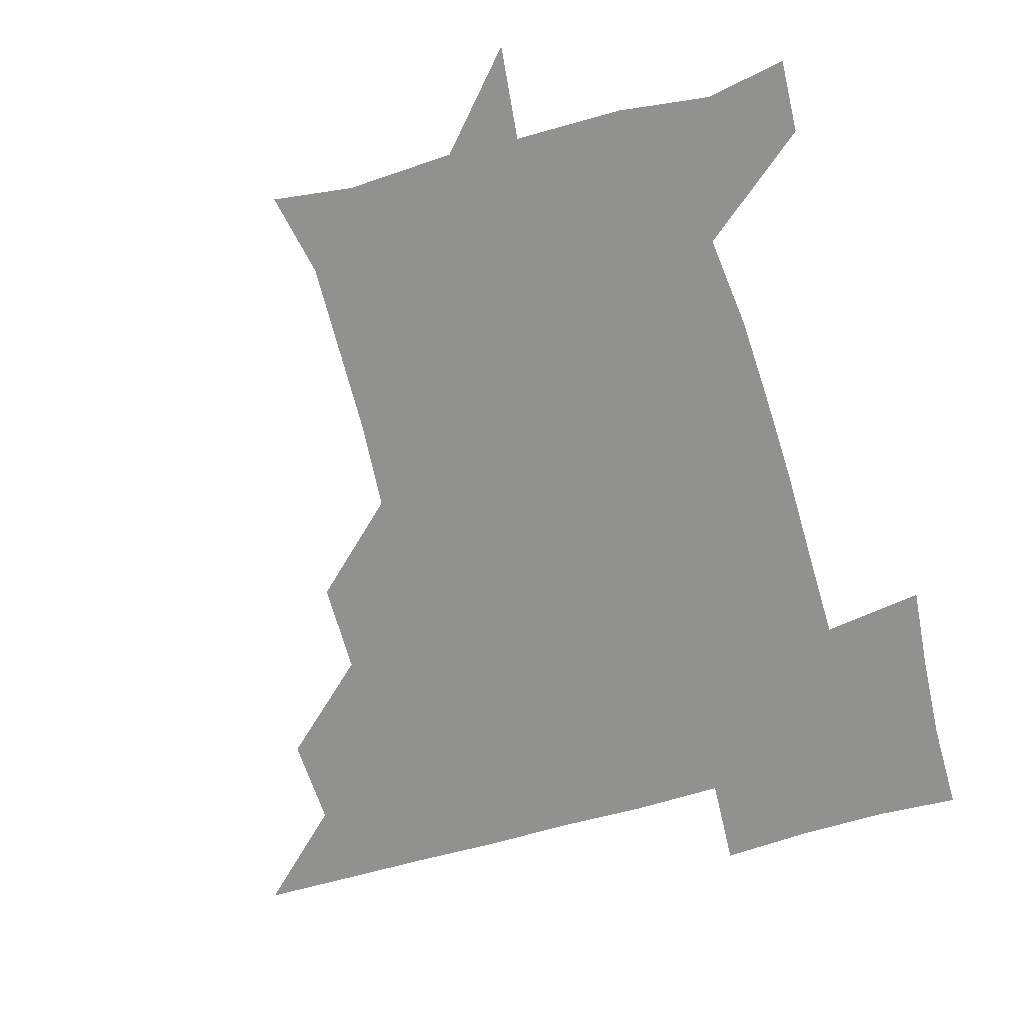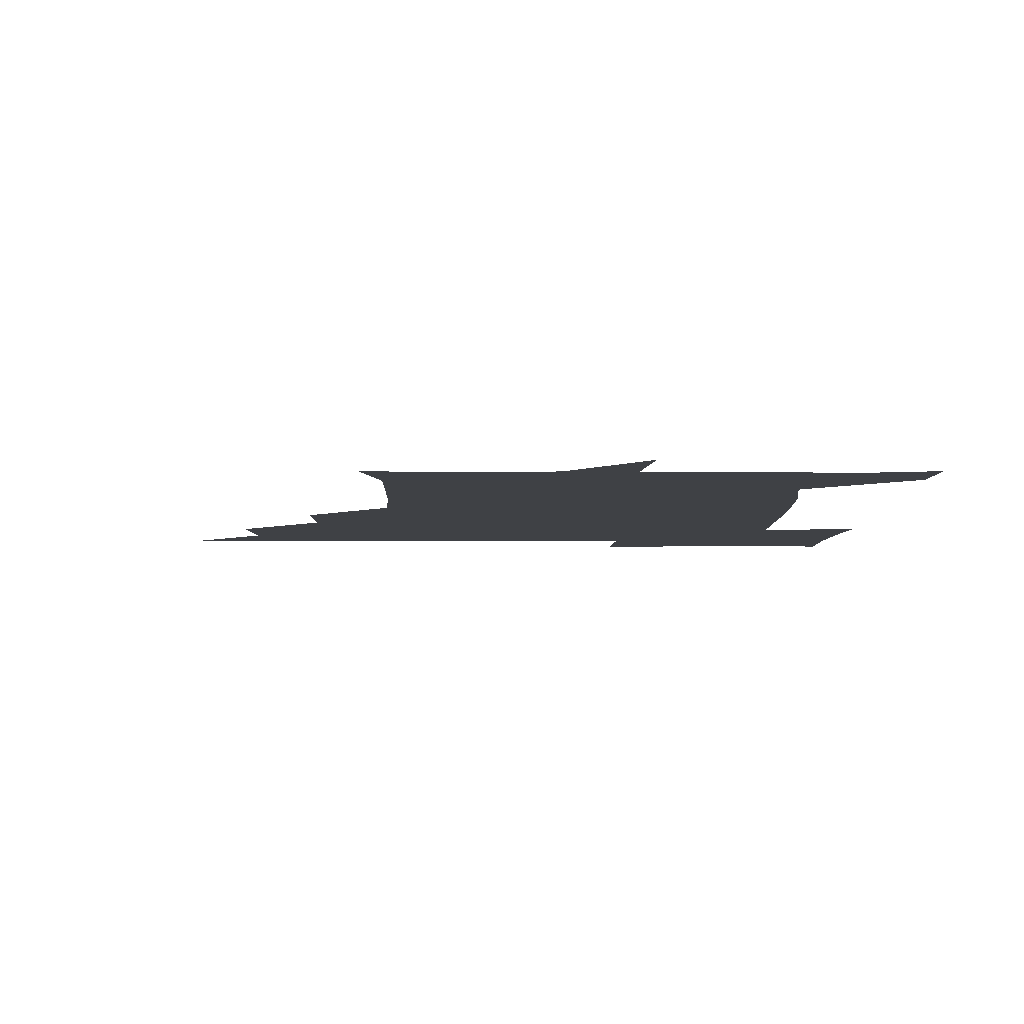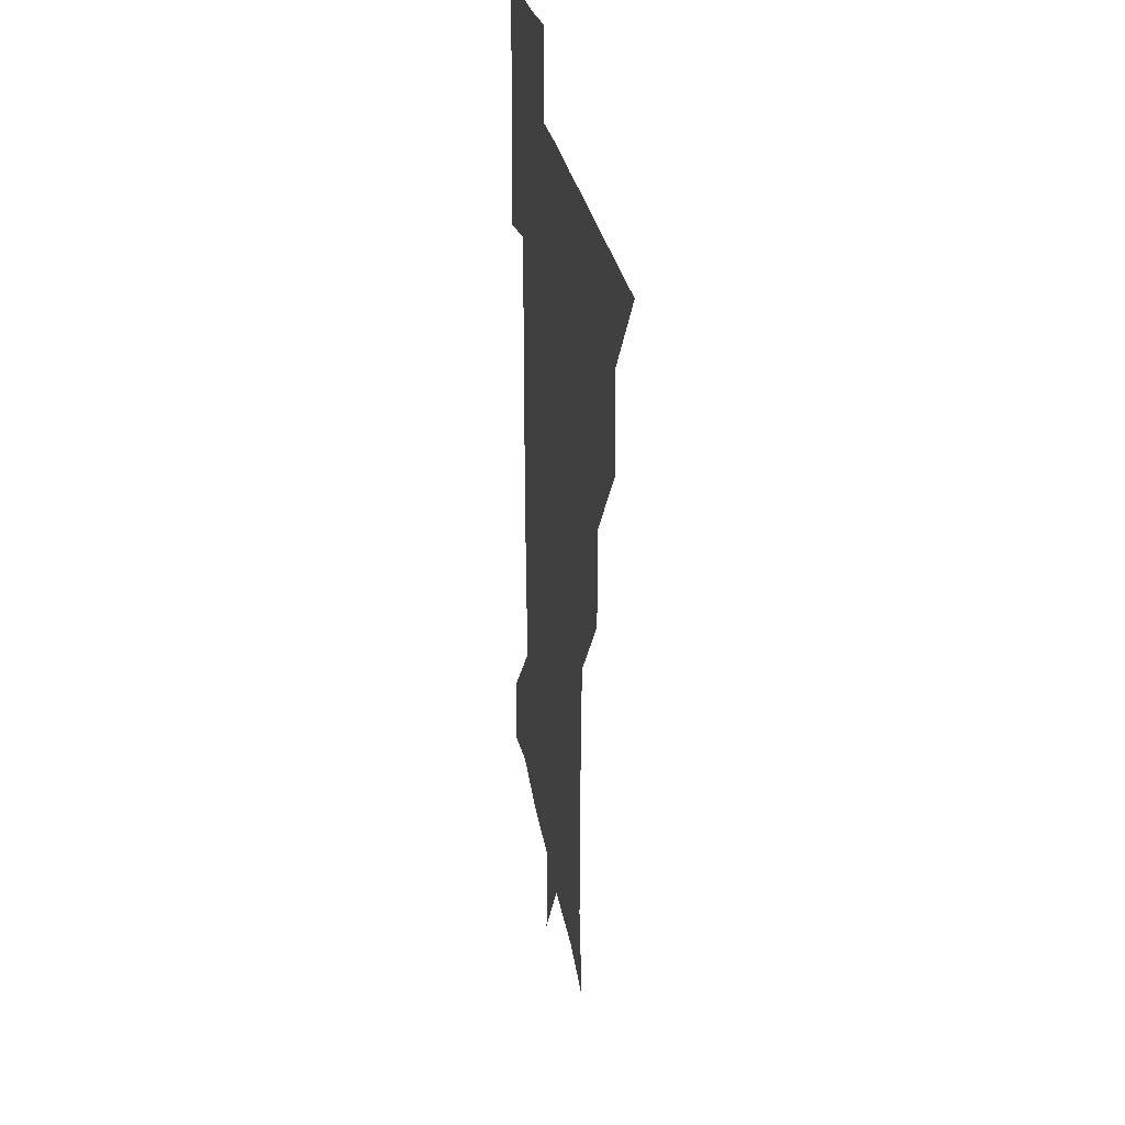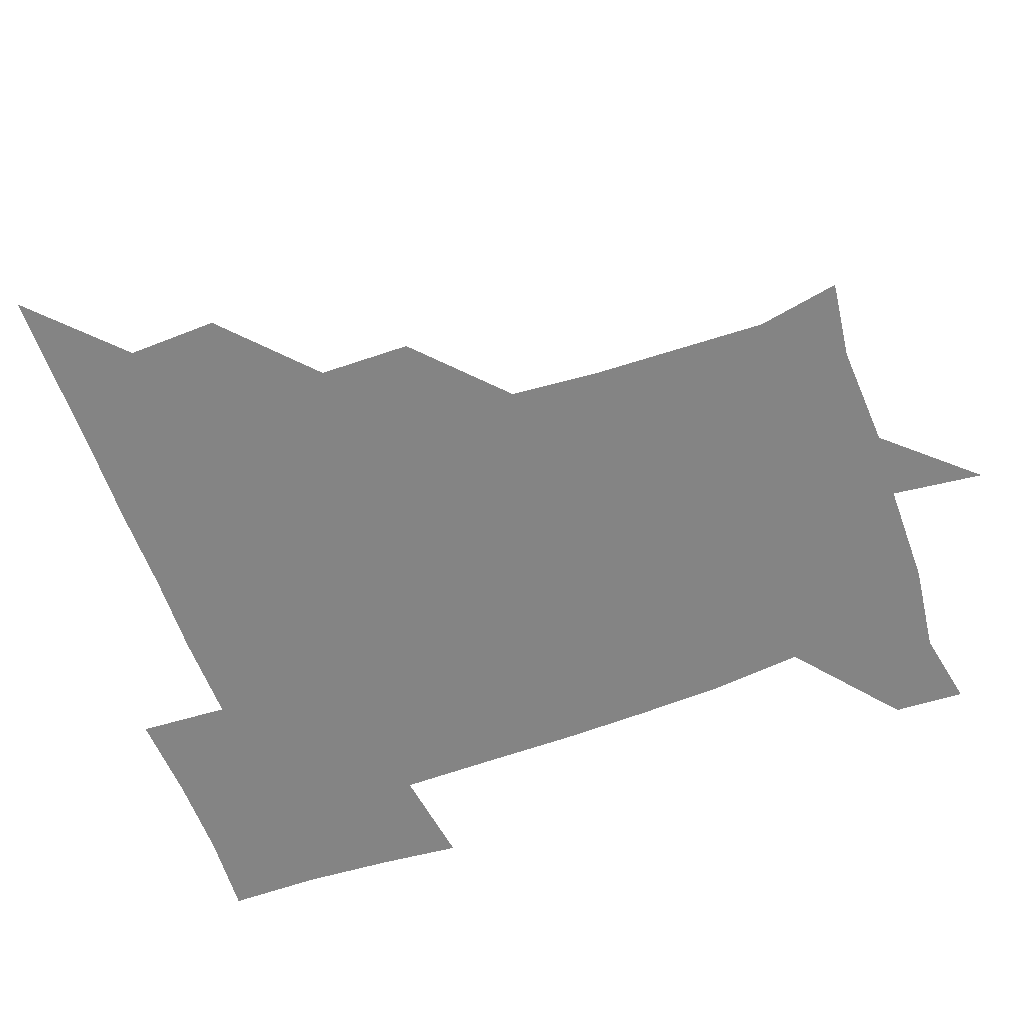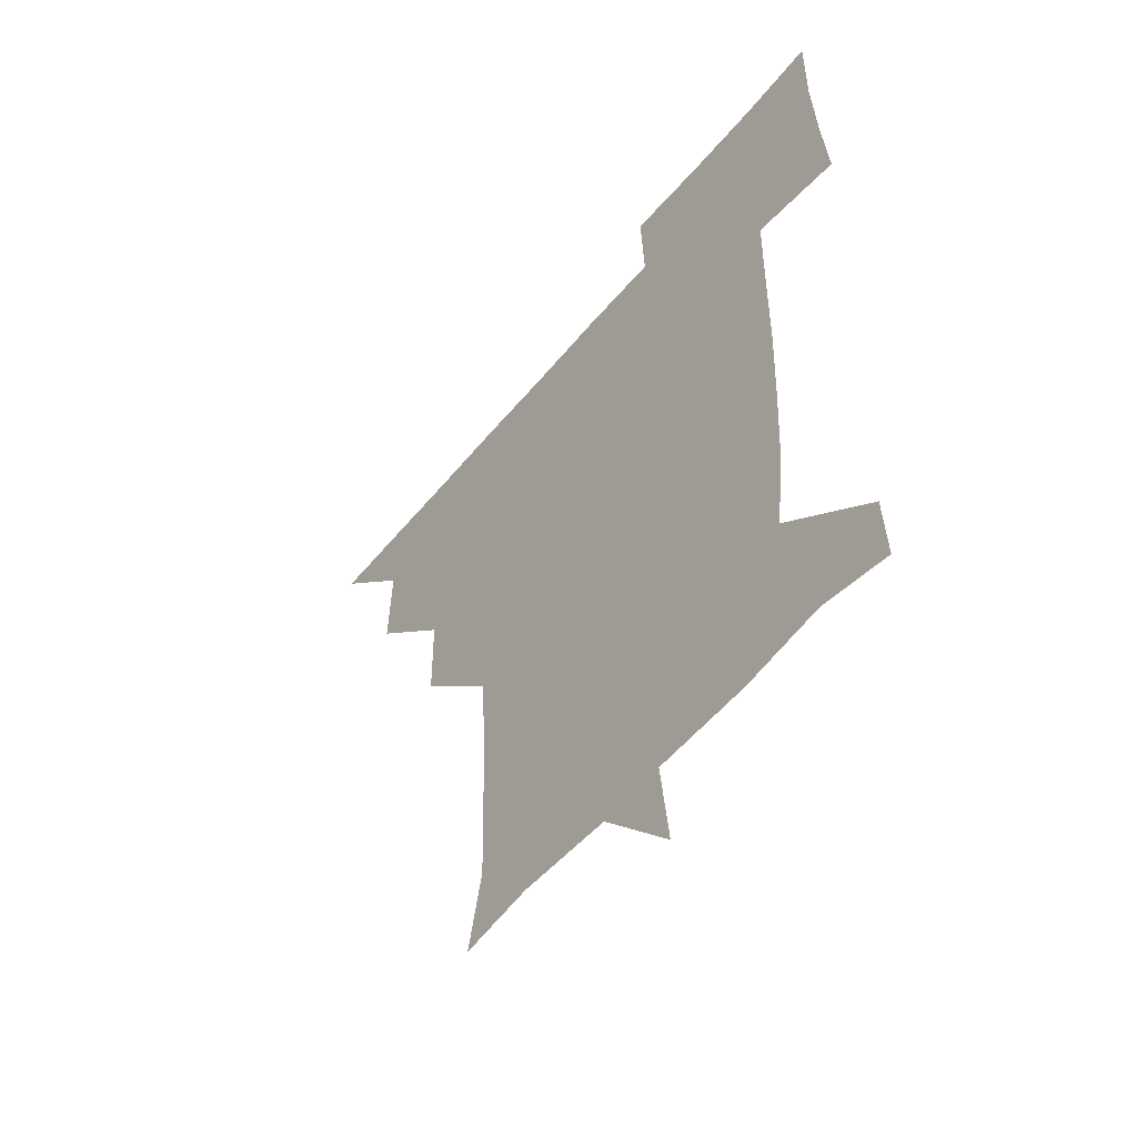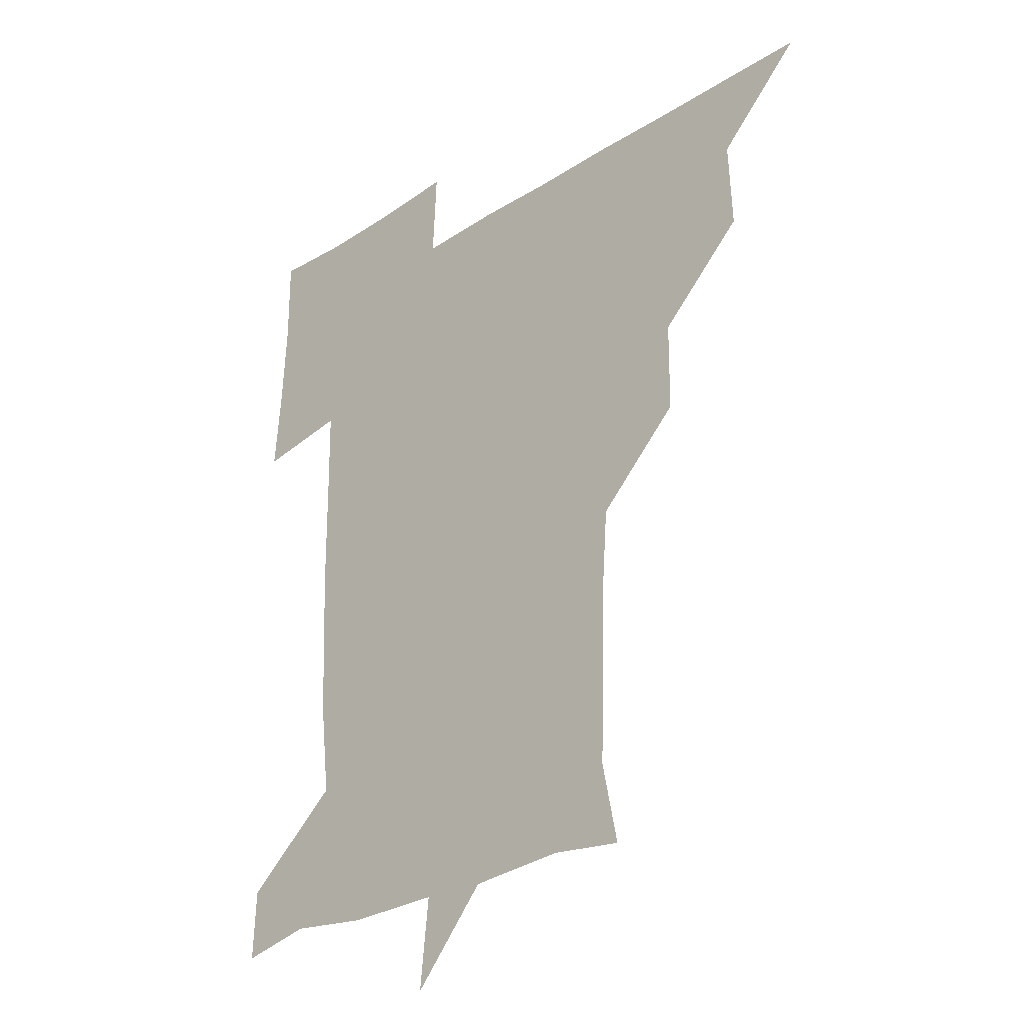
<metadata>
{"format":"obj","ext":"obj","renderer":"f3d","projection":"perspective","resolution":1024,"background":"white","views":[{"elev":-66.0,"azim":15.8,"up":"+Z"},{"elev":-5.3,"azim":0.2,"up":"+Z"},{"elev":24.3,"azim":-97.8,"up":"+Y"},{"elev":-61.4,"azim":-70.3,"up":"+Z"},{"elev":-53.6,"azim":51.7,"up":"+Y"},{"elev":-27.9,"azim":-135.6,"up":"+Y"}]}
</metadata>
<code>
v 451 450.9 0
v 480.4 389.5 0
v 481.7 420.7 0
v 481.1 451 0
v 512 328.1 0
v 511.7 360 0
v 511.7 391.5 0
v 511.7 421.2 0
v 511.2 450.9 0
v 540.6 178.4 0
v 546.4 206.9 0
v 545.6 237.9 0
v 544.7 268.3 0
v 542.5 298.8 0
v 542 332.1 0
v 541.7 362.1 0
v 541.6 391.7 0
v 541.4 421.1 0
v 540.9 451.3 0
v 567.8 181.7 0
v 572.8 212.3 0
v 572.4 243 0
v 573 272.6 0
v 571.7 302.2 0
v 571.6 332.3 0
v 571.3 361.7 0
v 571.6 391.9 0
v 571.1 421.1 0
v 571.1 450.8 0
v 603.8 179.7 0
v 602.2 212.8 0
v 601.2 241.1 0
v 601 273.6 0
v 601.2 301.7 0
v 601 332.7 0
v 601.2 361.9 0
v 601.3 391.9 0
v 601.5 421 0
v 600.7 451.4 0
v 631.2 148.5 0
v 627.8 180.7 0
v 630.4 213.5 0
v 631 243.2 0
v 630.1 273.6 0
v 630.5 304 0
v 630.6 332.6 0
v 630.8 363.3 0
v 631 391.9 0
v 631.2 421.4 0
v 631.9 450.5 0
v 630.4 482.3 0
v 664.1 180.7 0
v 659.1 213.6 0
v 658.3 242.5 0
v 659.7 272.4 0
v 660 302 0
v 660.3 331.5 0
v 660 362.6 0
v 660.3 393 0
v 660.4 421.7 0
v 660.8 450.9 0
v 660.8 480.2 0
v 694.8 184.5 0
v 688.1 212.8 0
v 683.7 234.7 0
v 687.2 267.1 0
v 688.6 298.1 0
v 689.5 328.3 0
v 689.6 359.5 0
v 690 394.8 0
v 688.1 422.2 0
v 688.9 450.2 0
v 691.3 479.7 0
v 721.6 179.2 0
v 720.5 204.1 0
v 724.5 389.4 0
v 722 418 0
v 720.2 449.1 0
v 720.3 481.1 0
f 3 4 1
f 6 7 2
f 2 7 3
f 7 8 3
f 3 8 4
f 8 9 4
f 14 15 5
f 5 15 6
f 15 16 6
f 6 16 7
f 16 17 7
f 7 17 8
f 17 18 8
f 8 18 9
f 18 19 9
f 10 20 11
f 20 21 11
f 11 21 12
f 21 22 12
f 12 22 13
f 22 23 13
f 13 23 14
f 23 24 14
f 14 24 15
f 24 25 15
f 15 25 16
f 25 26 16
f 16 26 17
f 26 27 17
f 17 27 18
f 27 28 18
f 18 28 19
f 28 29 19
f 20 30 21
f 30 31 21
f 21 31 22
f 31 32 22
f 22 32 23
f 32 33 23
f 23 33 24
f 33 34 24
f 24 34 25
f 34 35 25
f 25 35 26
f 35 36 26
f 26 36 27
f 36 37 27
f 27 37 28
f 37 38 28
f 28 38 29
f 38 39 29
f 40 41 30
f 30 41 31
f 41 42 31
f 31 42 32
f 42 43 32
f 32 43 33
f 43 44 33
f 33 44 34
f 44 45 34
f 34 45 35
f 45 46 35
f 35 46 36
f 46 47 36
f 36 47 37
f 47 48 37
f 37 48 38
f 48 49 38
f 38 49 39
f 49 50 39
f 41 52 42
f 52 53 42
f 42 53 43
f 53 54 43
f 43 54 44
f 54 55 44
f 44 55 45
f 55 56 45
f 45 56 46
f 56 57 46
f 46 57 47
f 57 58 47
f 47 58 48
f 58 59 48
f 48 59 49
f 59 60 49
f 49 60 50
f 60 61 50
f 50 61 51
f 61 62 51
f 52 63 53
f 63 64 53
f 53 64 54
f 64 65 54
f 54 65 55
f 65 66 55
f 55 66 56
f 66 67 56
f 56 67 57
f 67 68 57
f 57 68 58
f 68 69 58
f 58 69 59
f 69 70 59
f 59 70 60
f 70 71 60
f 60 71 61
f 71 72 61
f 61 72 62
f 72 73 62
f 63 74 64
f 74 75 64
f 64 75 65
f 70 76 71
f 76 77 71
f 71 77 72
f 77 78 72
f 72 78 73
f 78 79 73

</code>
